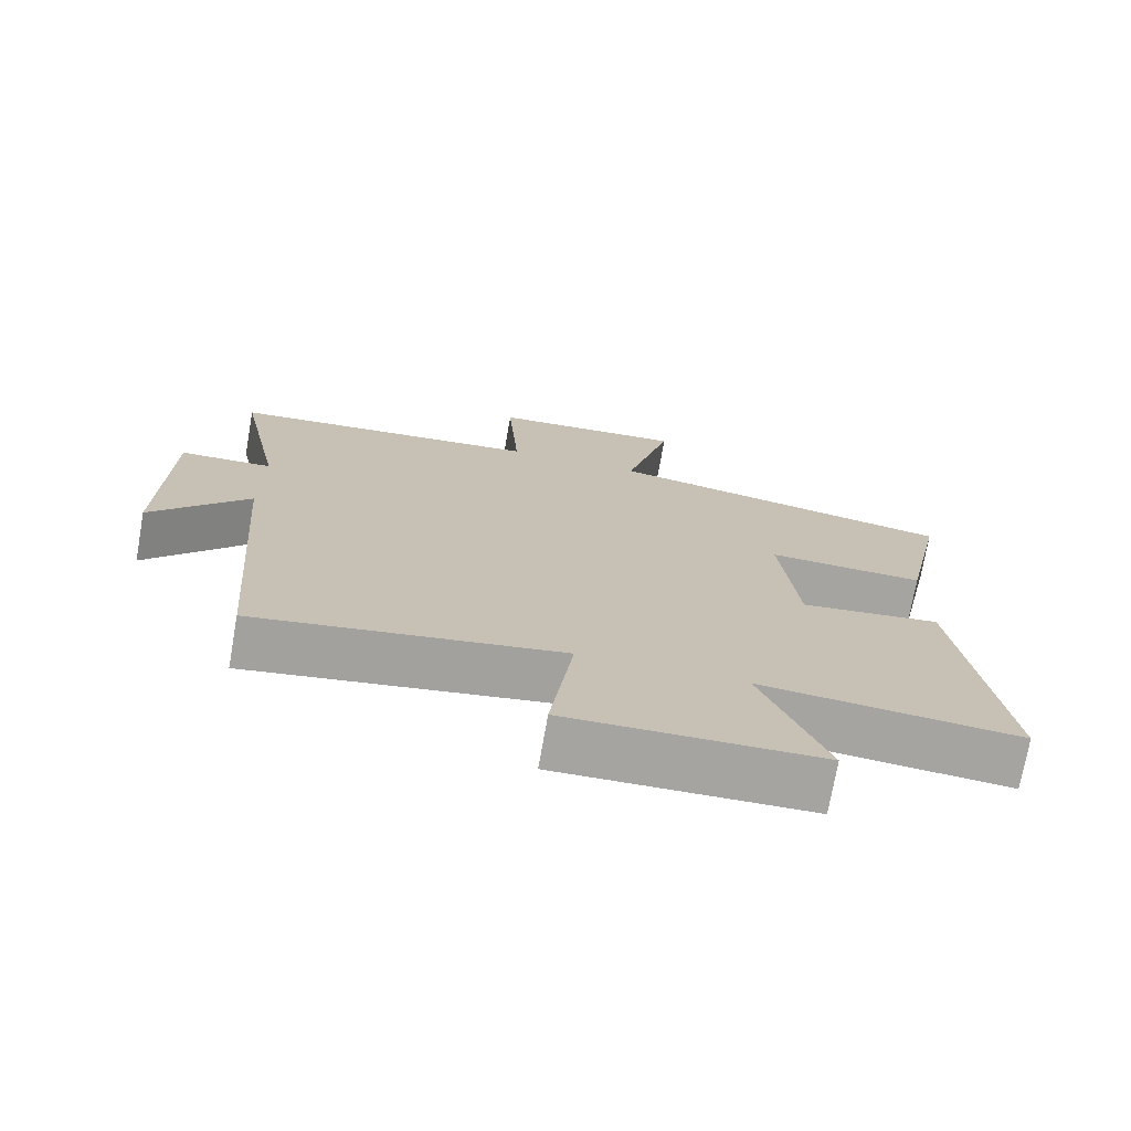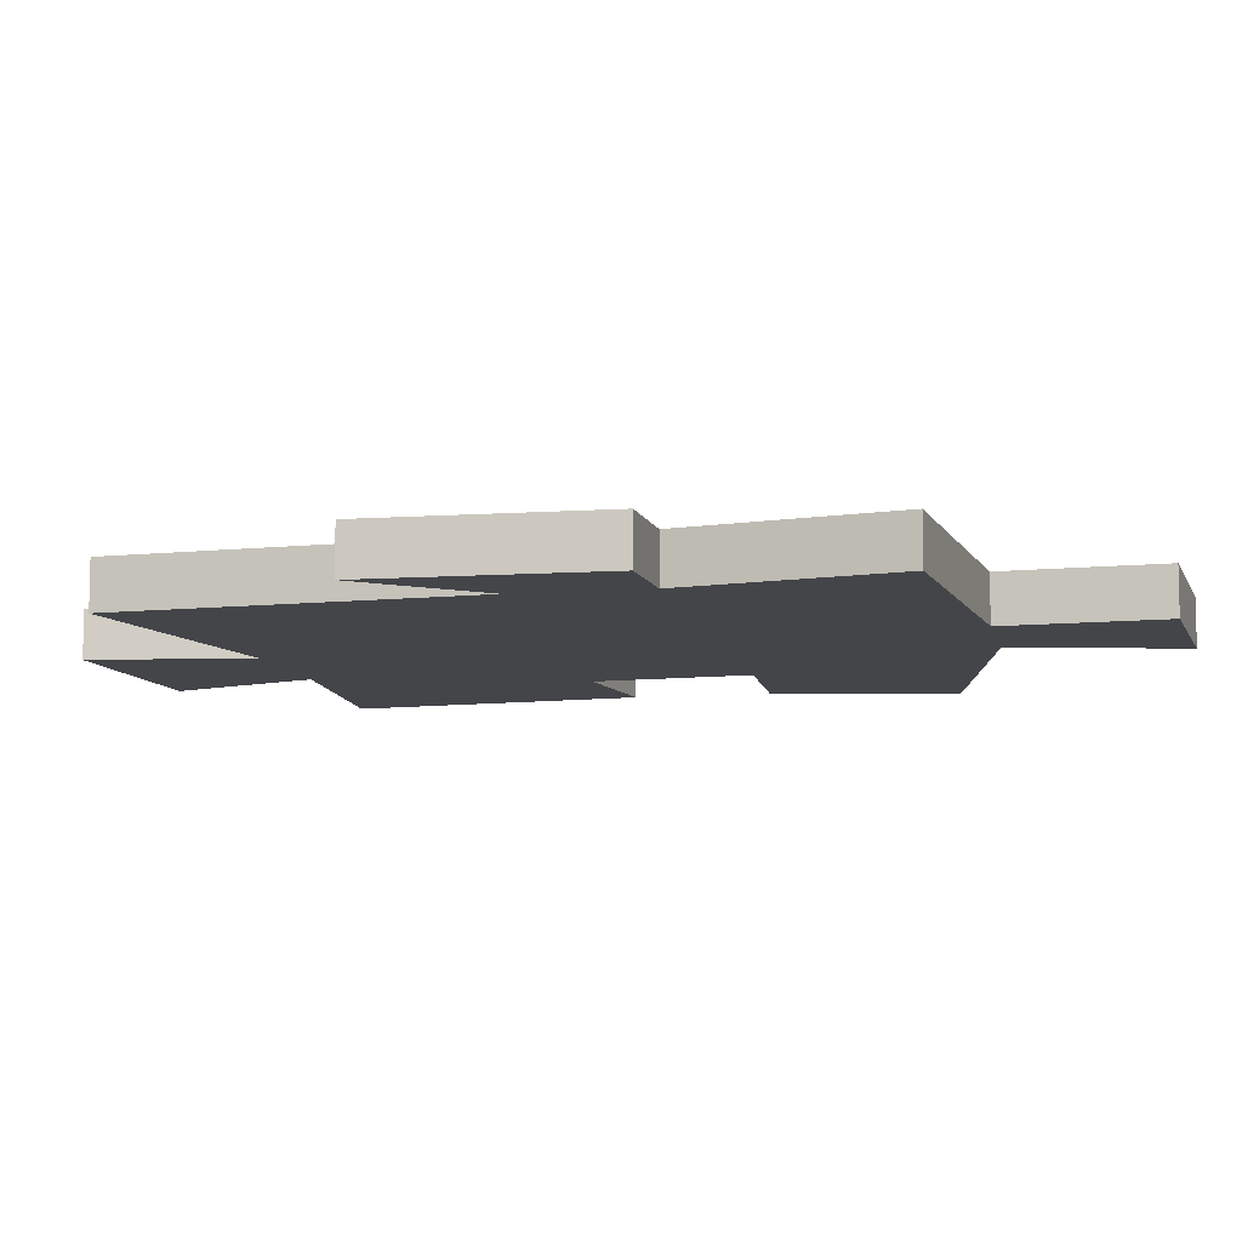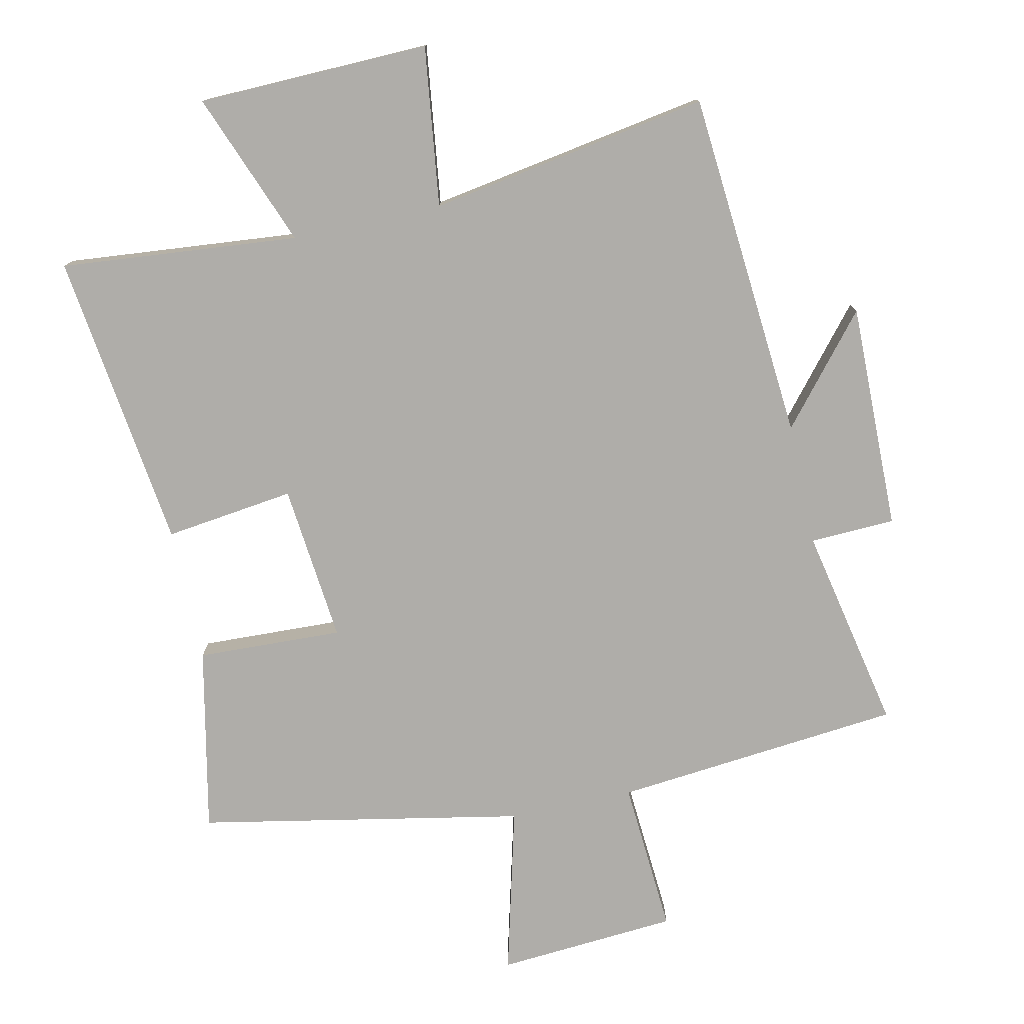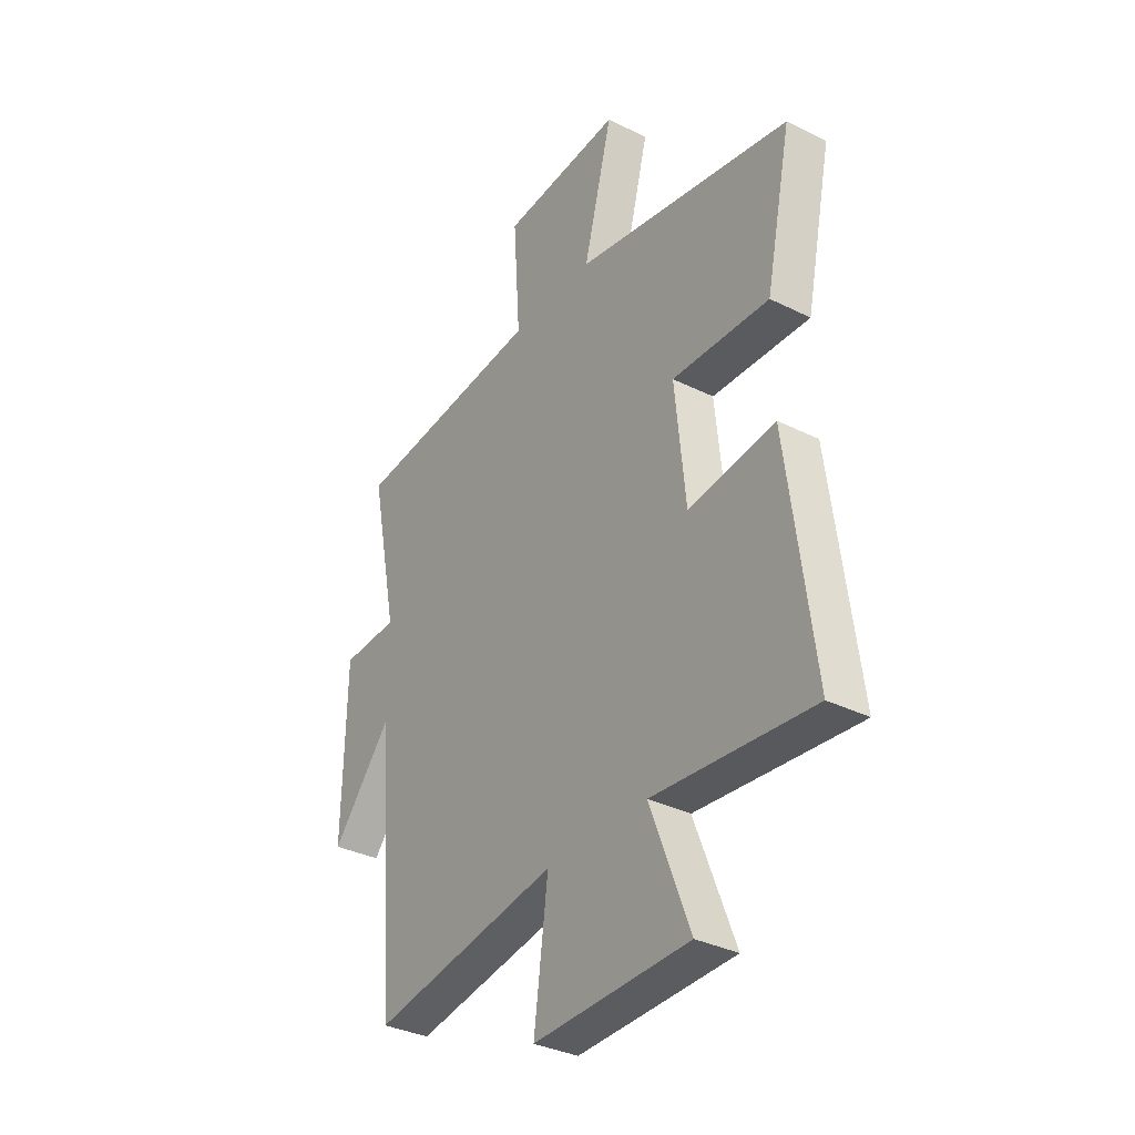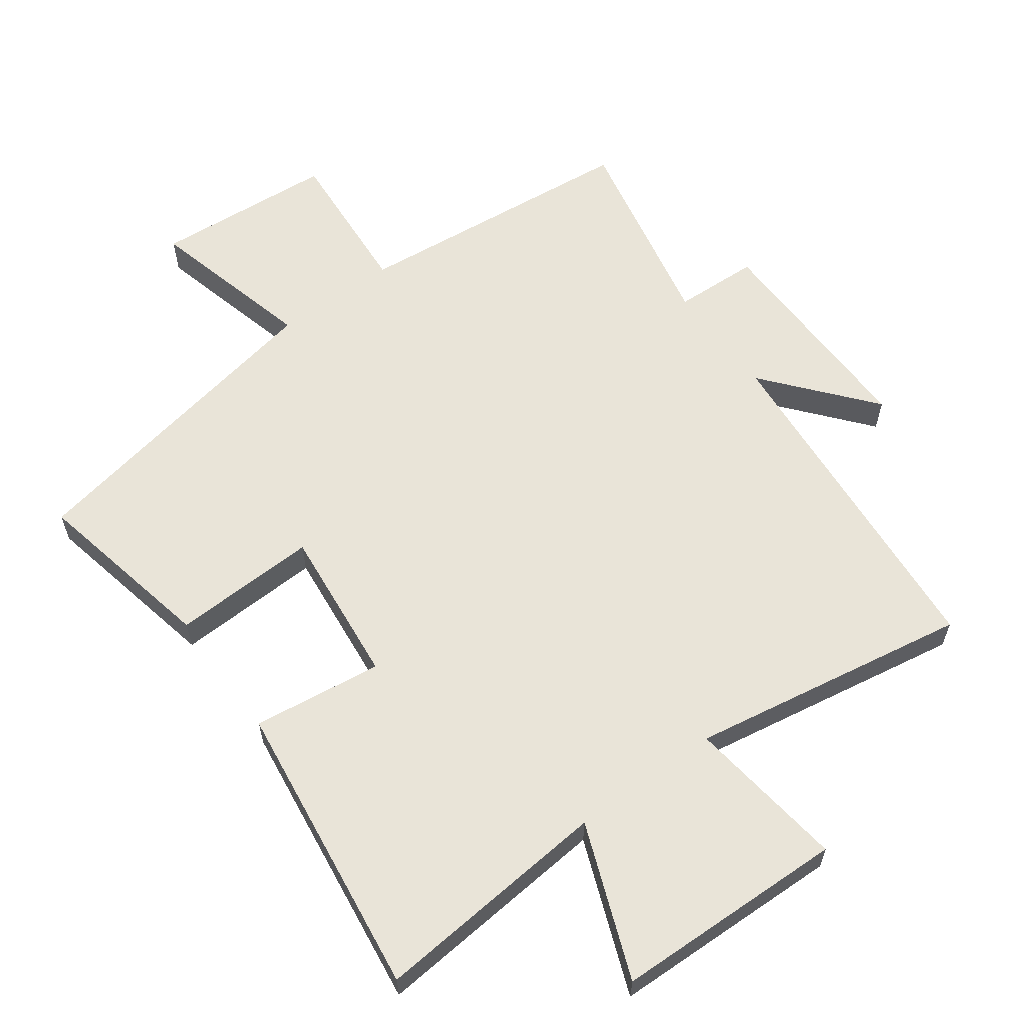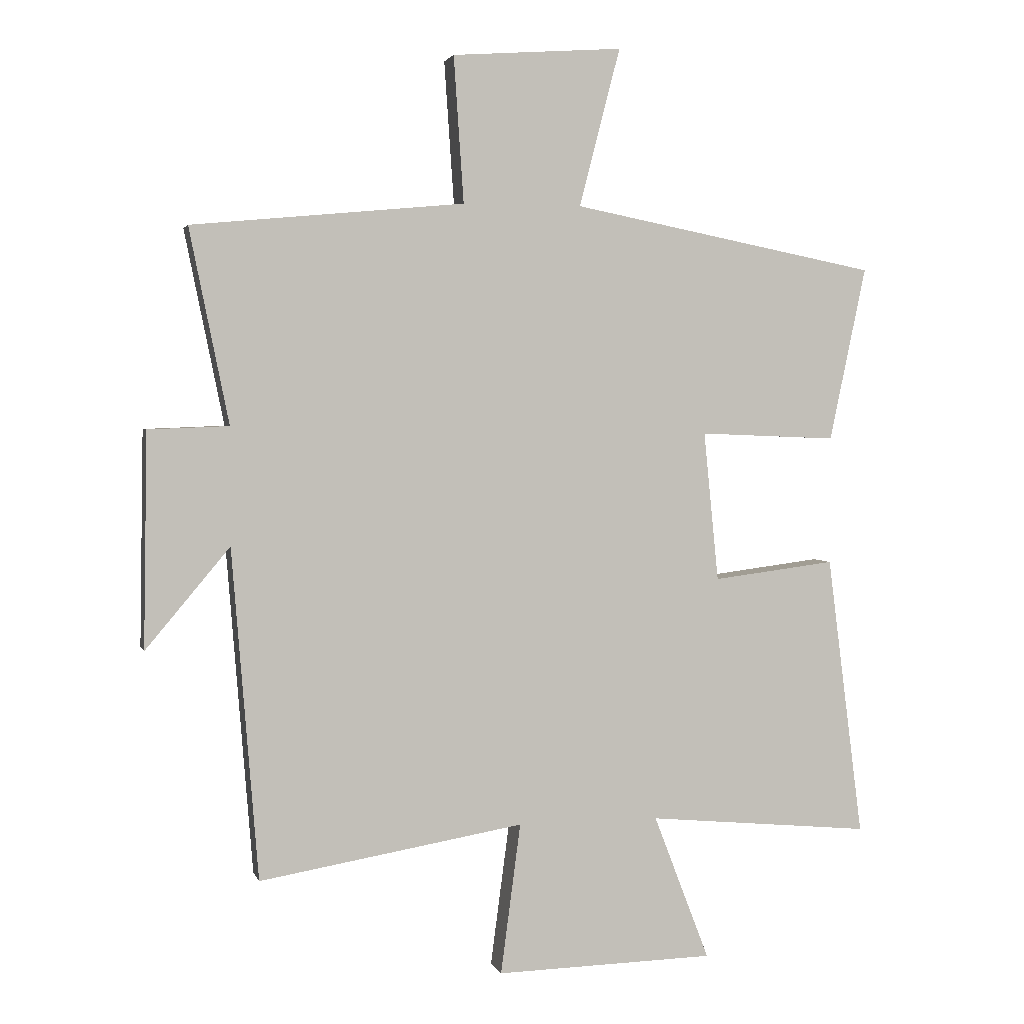
<metadata>
{"format":"obj","ext":"obj","renderer":"f3d","projection":"perspective","resolution":1024,"background":"white","views":[{"elev":-73.4,"azim":-10.0,"up":"+Z"},{"elev":-8.6,"azim":-78.3,"up":"+Y"},{"elev":-77.3,"azim":-167.7,"up":"+Y"},{"elev":-34.3,"azim":56.1,"up":"+Z"},{"elev":60.6,"azim":144.0,"up":"+Y"},{"elev":2.7,"azim":-14.0,"up":"+Z"}]}
</metadata>
<code>
v 0.559 0.07 0.404
v 0.5 0.07 0.124
v 0.279 0.07 0.133
v 0.303 0.07 -0.107
v 0.5 0.07 -0.082
v 0.558 0.07 -0.534
v 0.197 0.07 -0.5
v 0.287 0.07 -0.734
v -0.065 0.07 -0.742
v -0.033 0.07 -0.5
v -0.458 0.07 -0.571
v -0.5 0.07 -0.041
v -0.635 0.07 -0.202
v -0.629 0.07 0.142
v -0.5 0.07 0.147
v -0.563 0.07 0.458
v -0.126 0.07 0.5
v -0.142 0.07 0.734
v 0.132 0.07 0.754
v 0.066 0.07 0.5
v 0.559 0 0.404
v 0.5 0 0.124
v 0.279 0 0.133
v 0.303 0 -0.107
v 0.5 0 -0.082
v 0.558 0 -0.534
v 0.197 0 -0.5
v 0.287 0 -0.734
v -0.065 0 -0.742
v -0.033 0 -0.5
v -0.458 0 -0.571
v -0.5 0 -0.041
v -0.635 0 -0.202
v -0.629 0 0.142
v -0.5 0 0.147
v -0.563 0 0.458
v -0.126 0 0.5
v -0.142 0 0.734
v 0.132 0 0.754
v 0.066 0 0.5
f 17 18 19 20
f 17 20 1
f 16 17 1
f 15 16 1
f 12 13 14 15
f 10 11 12 15
f 7 8 9 10
f 7 10 15
f 4 5 6 7
f 3 4 7 15
f 1 2 3
f 1 3 15
f 40 39 38 37
f 21 40 37
f 21 37 36
f 21 36 35
f 35 34 33 32
f 35 32 31 30
f 30 29 28 27
f 35 30 27
f 27 26 25 24
f 35 27 24 23
f 23 22 21
f 35 23 21
f 1 21 22 2
f 2 22 23 3
f 3 23 24 4
f 4 24 25 5
f 5 25 26 6
f 6 26 27 7
f 7 27 28 8
f 8 28 29 9
f 9 29 30 10
f 10 30 31 11
f 11 31 32 12
f 12 32 33 13
f 13 33 34 14
f 14 34 35 15
f 15 35 36 16
f 16 36 37 17
f 17 37 38 18
f 18 38 39 19
f 19 39 40 20
f 20 40 21 1

</code>
